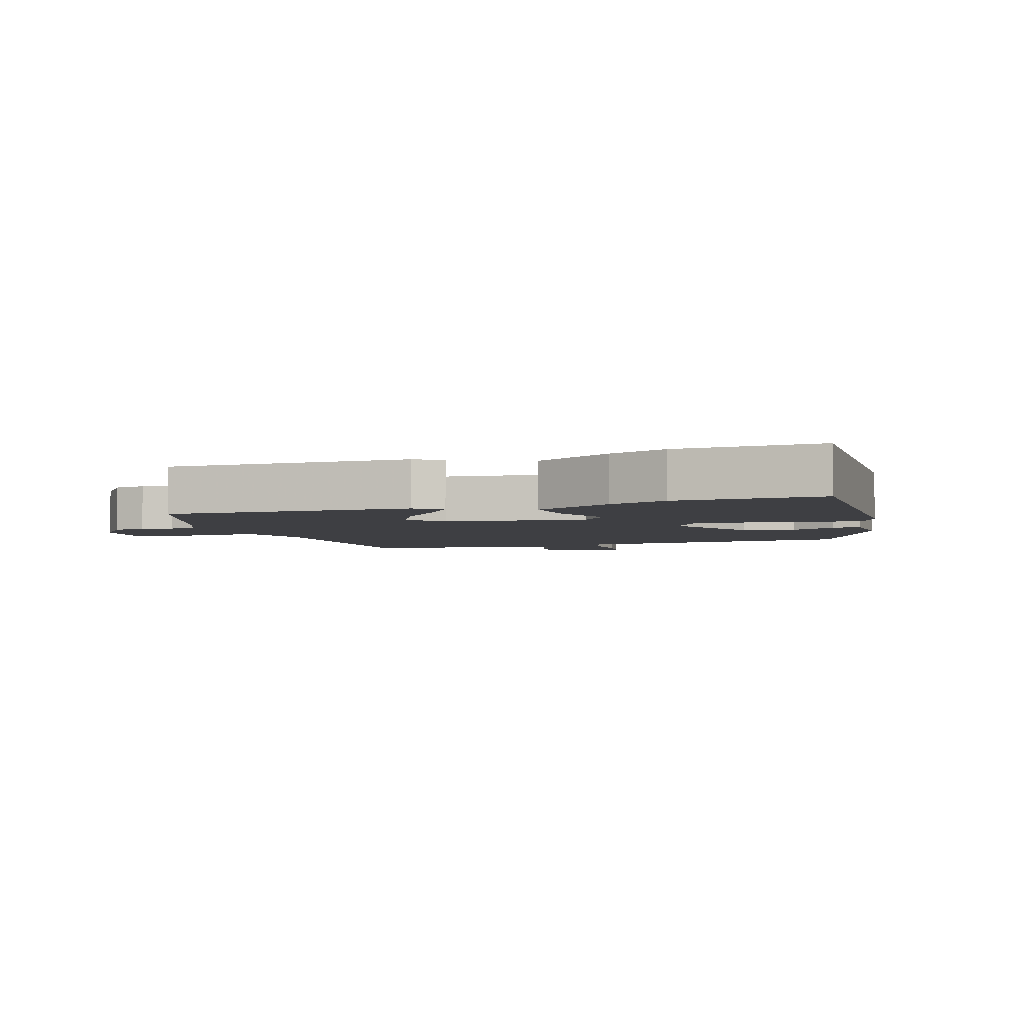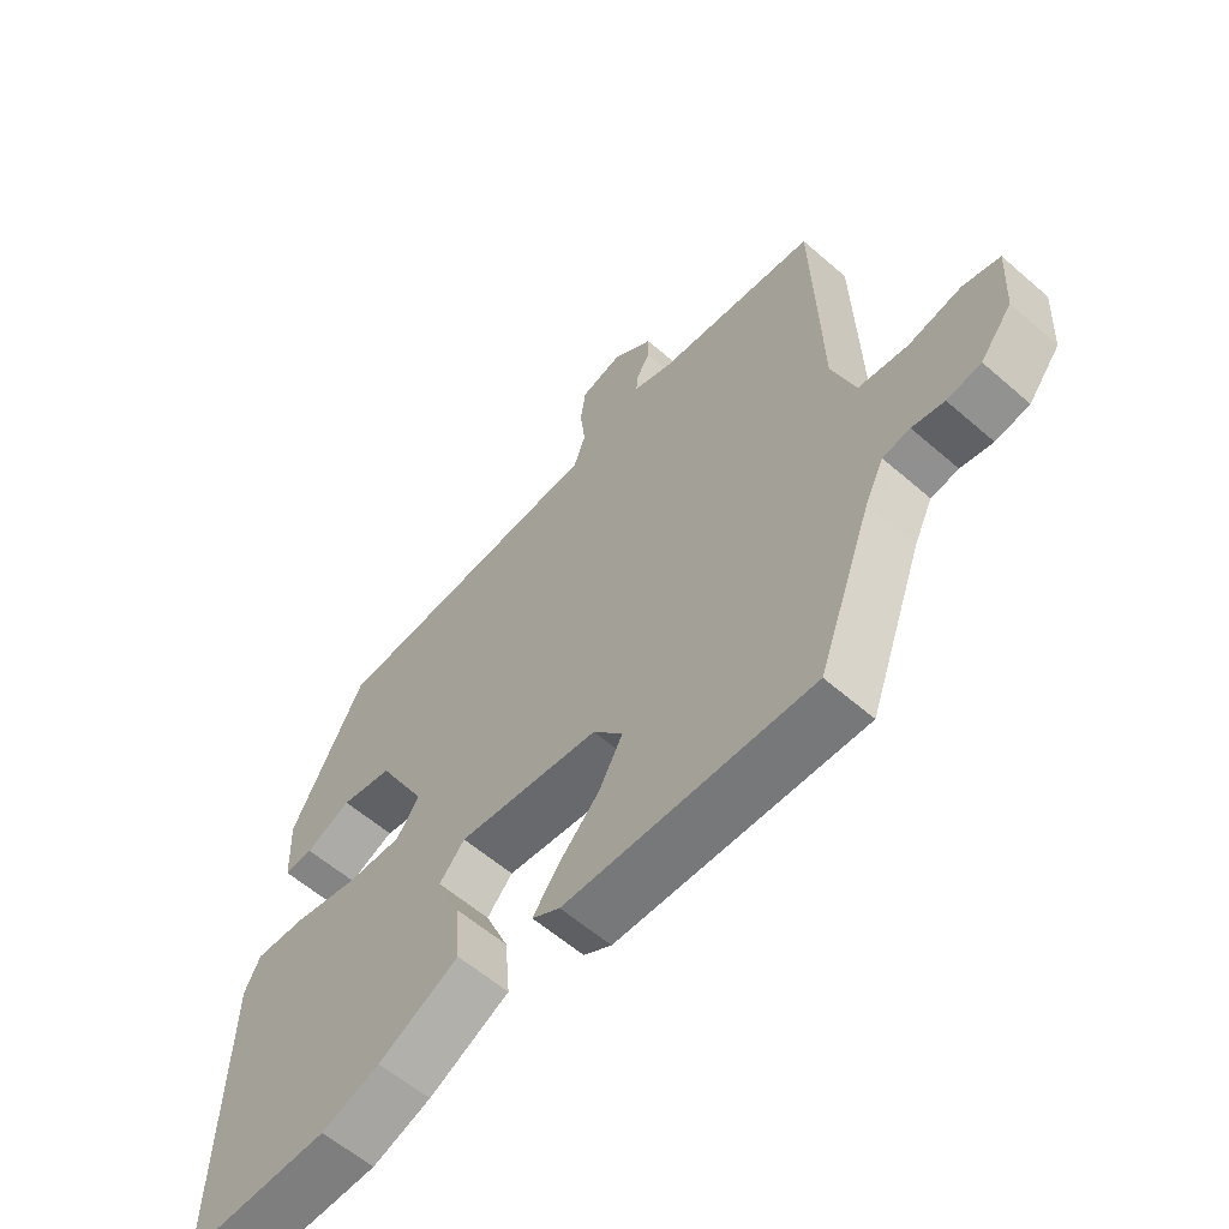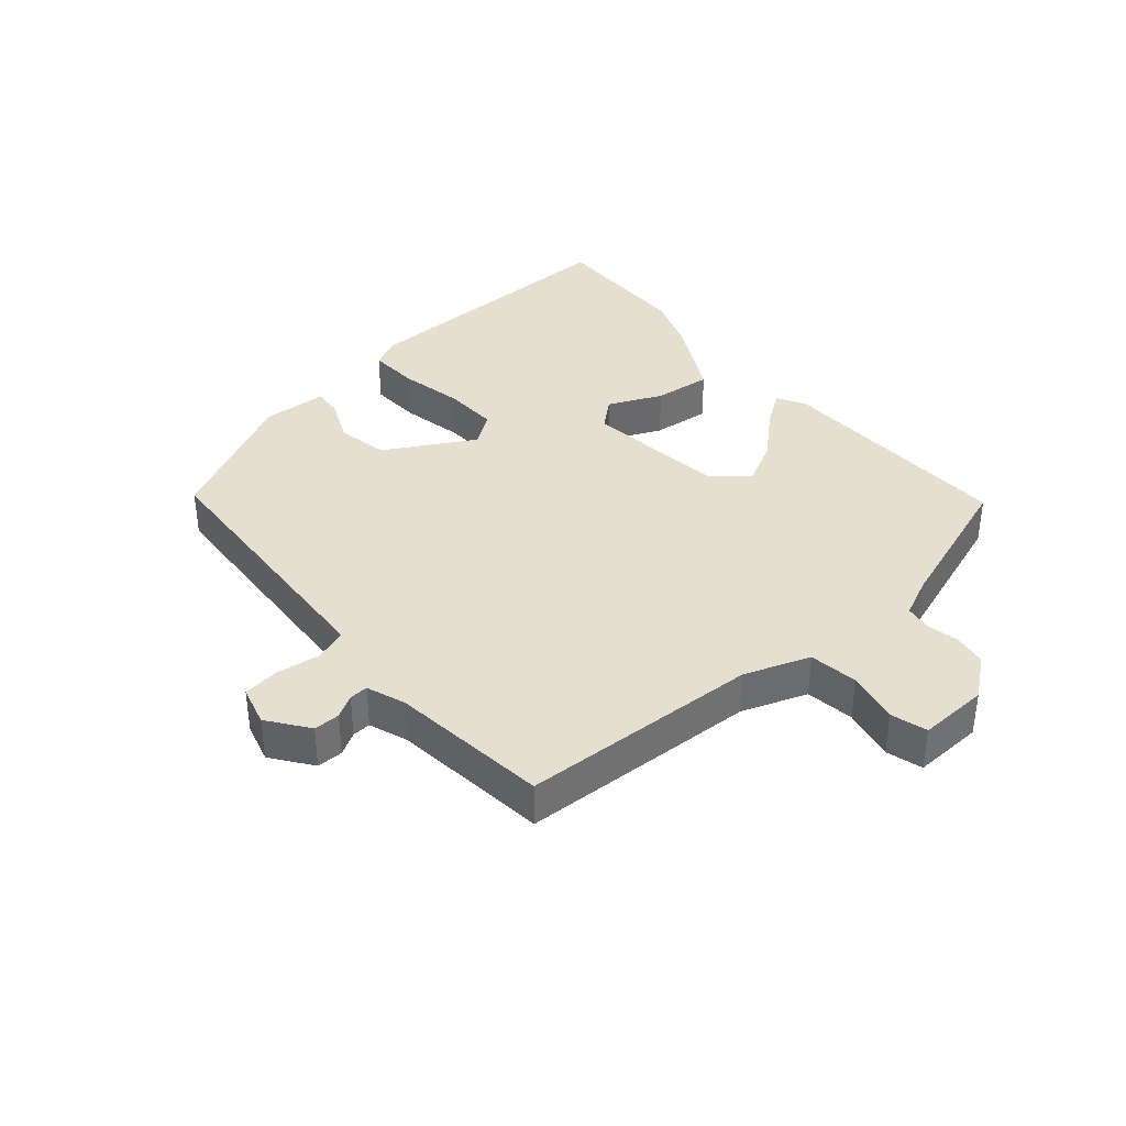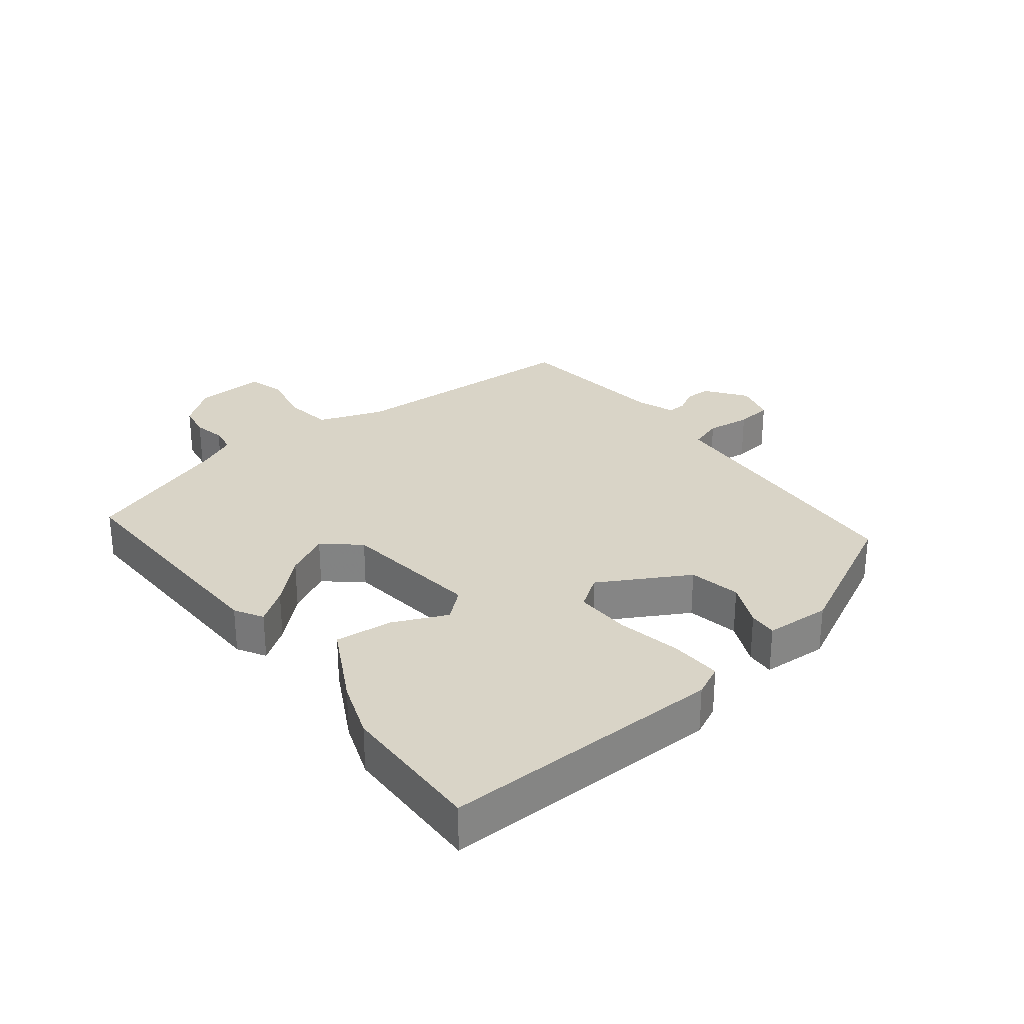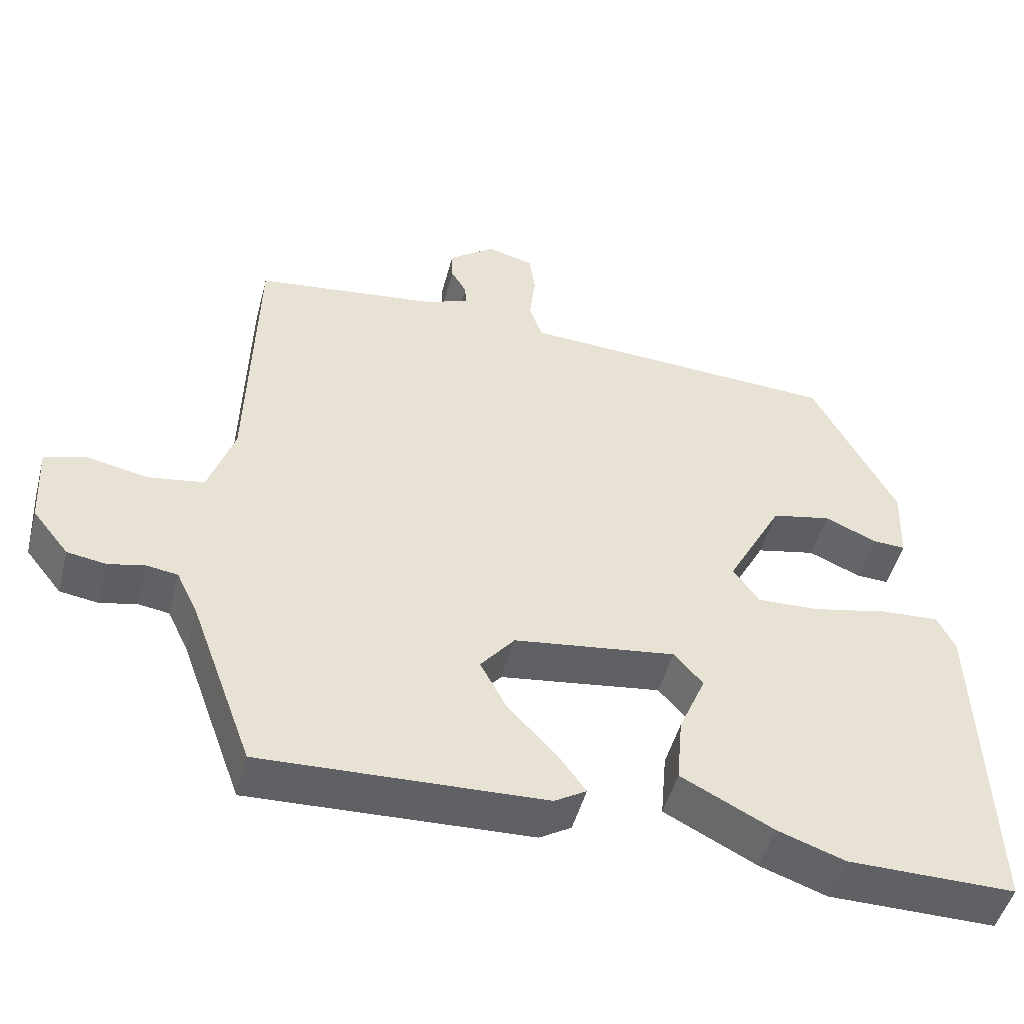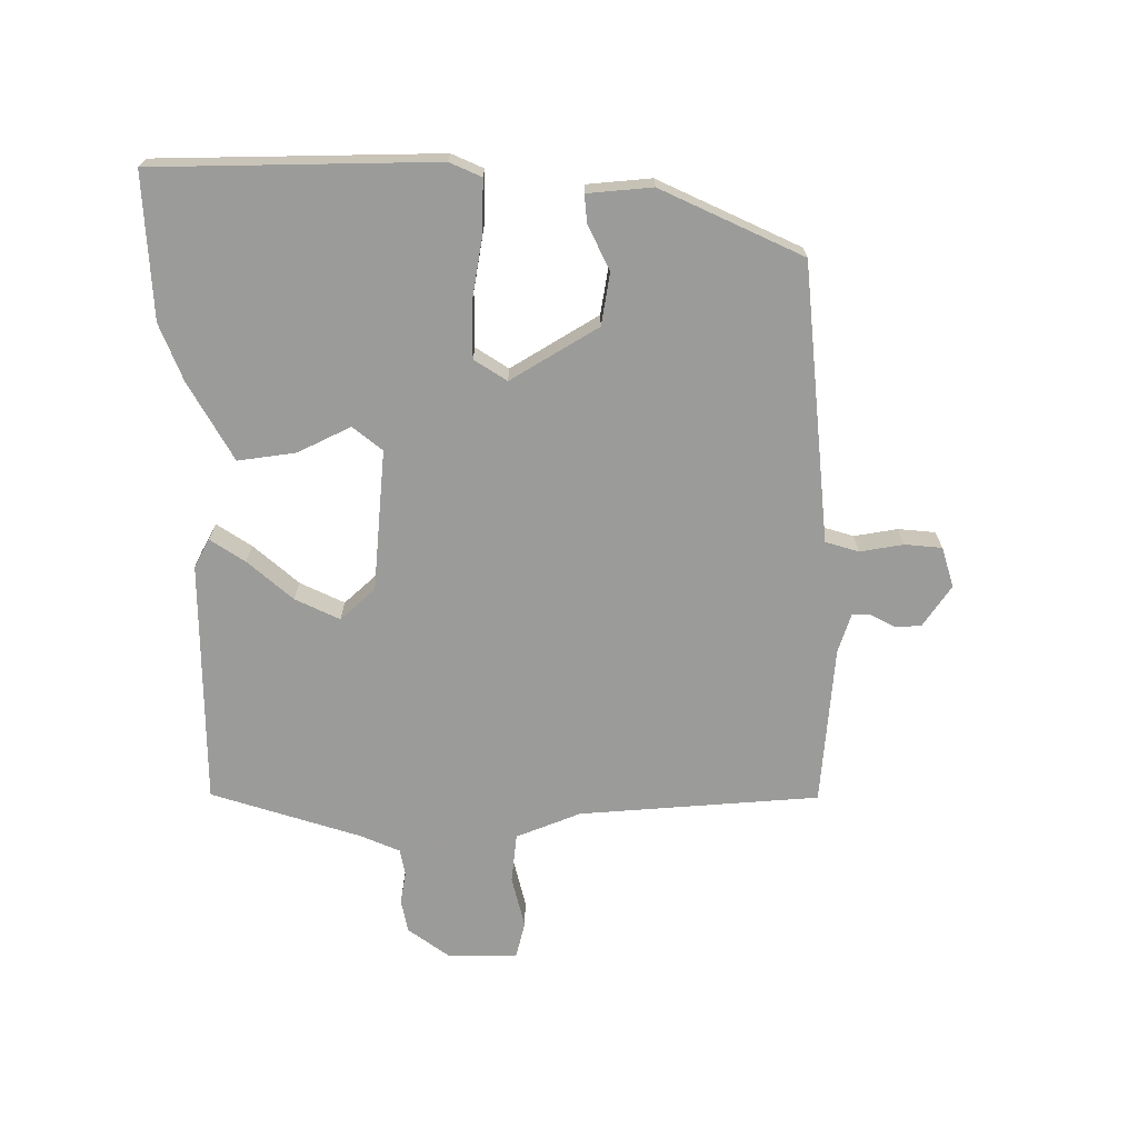
<metadata>
{"format":"obj","ext":"obj","renderer":"f3d","projection":"perspective","resolution":1024,"background":"white","views":[{"elev":-4.2,"azim":-160.8,"up":"+Y"},{"elev":-59.3,"azim":48.2,"up":"+Z"},{"elev":37.5,"azim":50.4,"up":"+Y"},{"elev":28.8,"azim":-127.1,"up":"+Y"},{"elev":-48.8,"azim":165.3,"up":"+Z"},{"elev":-69.6,"azim":-87.2,"up":"+Y"}]}
</metadata>
<code>
v 0.507 0.07 0.448
v 0.517 0.07 0.075
v 0.552 0.07 -0.027
v 0.628 0.07 -0.039
v 0.71 0.07 -0.023
v 0.766 0.07 -0.04
v 0.76 0.07 -0.149
v 0.711 0.07 -0.21
v 0.659 0.07 -0.218
v 0.61 0.07 -0.207
v 0.568 0.07 -0.213
v 0.539 0.07 -0.273
v 0.455 0.07 -0.501
v 0.076 0.07 -0.485
v 0.033 0.07 -0.459
v 0.071 0.07 -0.407
v 0.135 0.07 -0.34
v 0.171 0.07 -0.273
v 0.125 0.07 -0.217
v -0.093 0.07 -0.187
v -0.132 0.07 -0.231
v -0.096 0.07 -0.315
v -0.088 0.07 -0.405
v -0.212 0.07 -0.468
v -0.302 0.07 -0.499
v -0.527 0.07 -0.5
v -0.513 0.07 -0.063
v -0.489 0.07 -0.015
v -0.41 0.07 -0.02
v -0.31 0.07 -0.042
v -0.225 0.07 -0.046
v -0.19 0.07 0.003
v -0.265 0.07 0.142
v -0.345 0.07 0.159
v -0.415 0.07 0.129
v -0.459 0.07 0.127
v -0.463 0.07 0.228
v -0.351 0.07 0.442
v -0.001 0.07 0.459
v 0.082 0.07 0.463
v 0.1 0.07 0.514
v 0.092 0.07 0.582
v 0.1 0.07 0.639
v 0.163 0.07 0.655
v 0.225 0.07 0.608
v 0.224 0.07 0.567
v 0.203 0.07 0.532
v 0.201 0.07 0.503
v 0.261 0.07 0.48
v 0.507 0 0.448
v 0.517 0 0.075
v 0.552 0 -0.027
v 0.628 0 -0.039
v 0.71 0 -0.023
v 0.766 0 -0.04
v 0.76 0 -0.149
v 0.711 0 -0.21
v 0.659 0 -0.218
v 0.61 0 -0.207
v 0.568 0 -0.213
v 0.539 0 -0.273
v 0.455 0 -0.501
v 0.076 0 -0.485
v 0.033 0 -0.459
v 0.071 0 -0.407
v 0.135 0 -0.34
v 0.171 0 -0.273
v 0.125 0 -0.217
v -0.093 0 -0.187
v -0.132 0 -0.231
v -0.096 0 -0.315
v -0.088 0 -0.405
v -0.212 0 -0.468
v -0.302 0 -0.499
v -0.527 0 -0.5
v -0.513 0 -0.063
v -0.489 0 -0.015
v -0.41 0 -0.02
v -0.31 0 -0.042
v -0.225 0 -0.046
v -0.19 0 0.003
v -0.265 0 0.142
v -0.345 0 0.159
v -0.415 0 0.129
v -0.459 0 0.127
v -0.463 0 0.228
v -0.351 0 0.442
v -0.001 0 0.459
v 0.082 0 0.463
v 0.1 0 0.514
v 0.092 0 0.582
v 0.1 0 0.639
v 0.163 0 0.655
v 0.225 0 0.608
v 0.224 0 0.567
v 0.203 0 0.532
v 0.201 0 0.503
v 0.261 0 0.48
f 45 46 47
f 44 45 47
f 43 44 47
f 42 43 47
f 41 42 47
f 40 41 47 48
f 38 39 40
f 37 38 40
f 36 37 40
f 35 36 40
f 34 35 40
f 40 48 49
f 34 40 49
f 33 34 49
f 28 29 30
f 27 28 30
f 26 27 30
f 25 26 30
f 24 25 30
f 23 24 30
f 22 23 30
f 21 22 30
f 20 21 30 31
f 19 20 31 32
f 15 16 17
f 14 15 17
f 13 14 17
f 12 13 17
f 11 12 17 18
f 8 9 10
f 7 8 10
f 6 7 10
f 5 6 10
f 4 5 10
f 3 4 10 11
f 11 18 19
f 3 11 19
f 2 3 19
f 32 33 49
f 19 32 49
f 2 19 49
f 1 2 49
f 96 95 94
f 96 94 93
f 96 93 92
f 96 92 91
f 96 91 90
f 97 96 90 89
f 89 88 87
f 89 87 86
f 89 86 85
f 89 85 84
f 89 84 83
f 98 97 89
f 98 89 83
f 98 83 82
f 79 78 77
f 79 77 76
f 79 76 75
f 79 75 74
f 79 74 73
f 79 73 72
f 79 72 71
f 79 71 70
f 80 79 70 69
f 81 80 69 68
f 66 65 64
f 66 64 63
f 66 63 62
f 66 62 61
f 67 66 61 60
f 59 58 57
f 59 57 56
f 59 56 55
f 59 55 54
f 59 54 53
f 60 59 53 52
f 68 67 60
f 68 60 52
f 68 52 51
f 98 82 81
f 98 81 68
f 98 68 51
f 98 51 50
f 1 50 51 2
f 2 51 52 3
f 3 52 53 4
f 4 53 54 5
f 5 54 55 6
f 6 55 56 7
f 7 56 57 8
f 8 57 58 9
f 9 58 59 10
f 10 59 60 11
f 11 60 61 12
f 12 61 62 13
f 13 62 63 14
f 14 63 64 15
f 15 64 65 16
f 16 65 66 17
f 17 66 67 18
f 18 67 68 19
f 19 68 69 20
f 20 69 70 21
f 21 70 71 22
f 22 71 72 23
f 23 72 73 24
f 24 73 74 25
f 25 74 75 26
f 26 75 76 27
f 27 76 77 28
f 28 77 78 29
f 29 78 79 30
f 30 79 80 31
f 31 80 81 32
f 32 81 82 33
f 33 82 83 34
f 34 83 84 35
f 35 84 85 36
f 36 85 86 37
f 37 86 87 38
f 38 87 88 39
f 39 88 89 40
f 40 89 90 41
f 41 90 91 42
f 42 91 92 43
f 43 92 93 44
f 44 93 94 45
f 45 94 95 46
f 46 95 96 47
f 47 96 97 48
f 48 97 98 49
f 49 98 50 1

</code>
